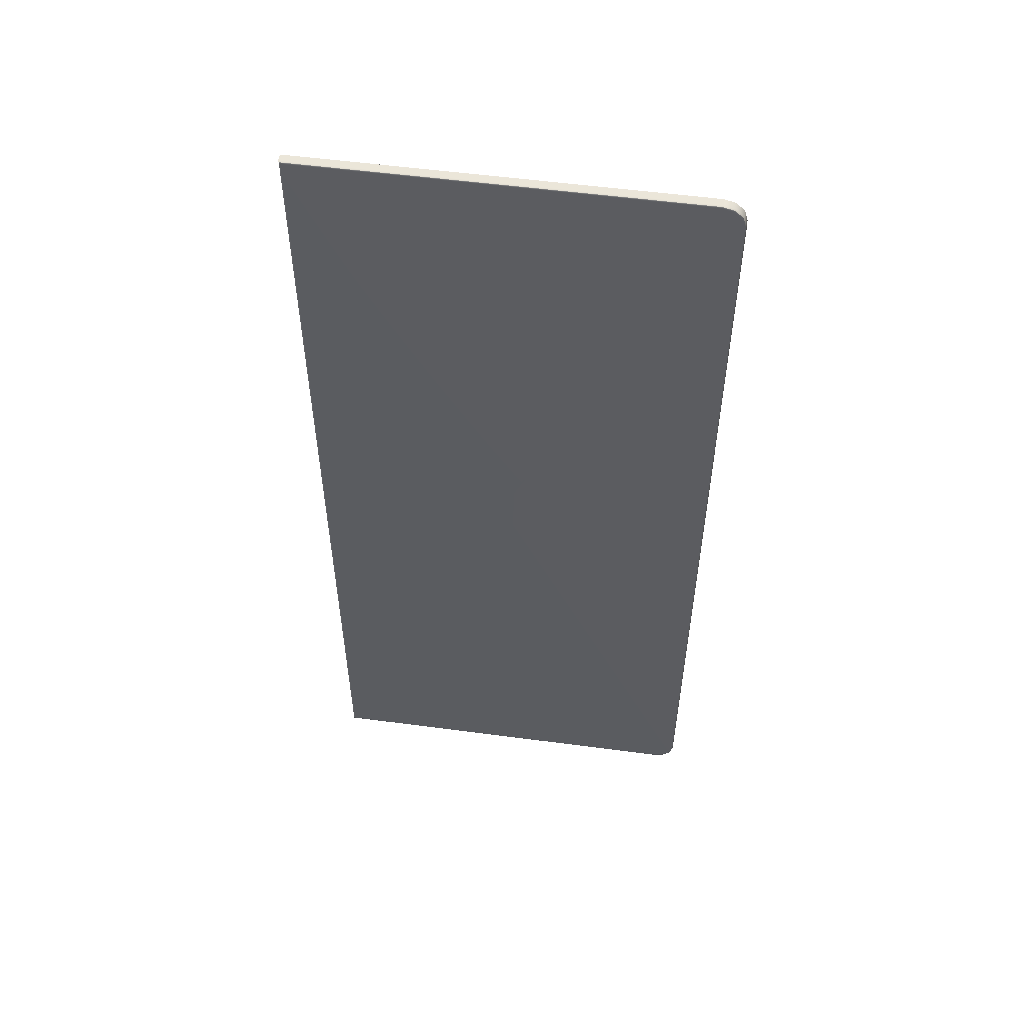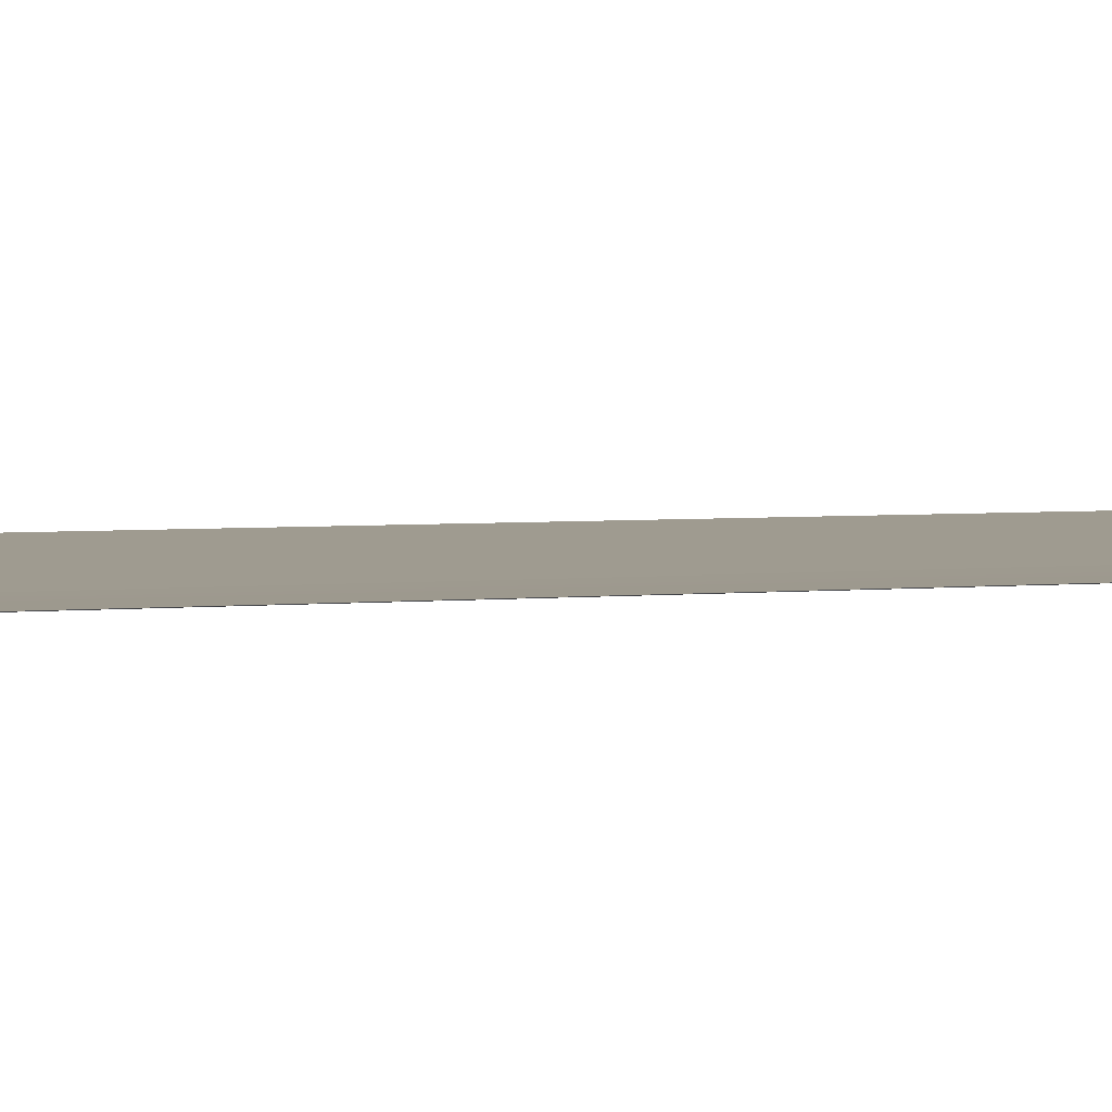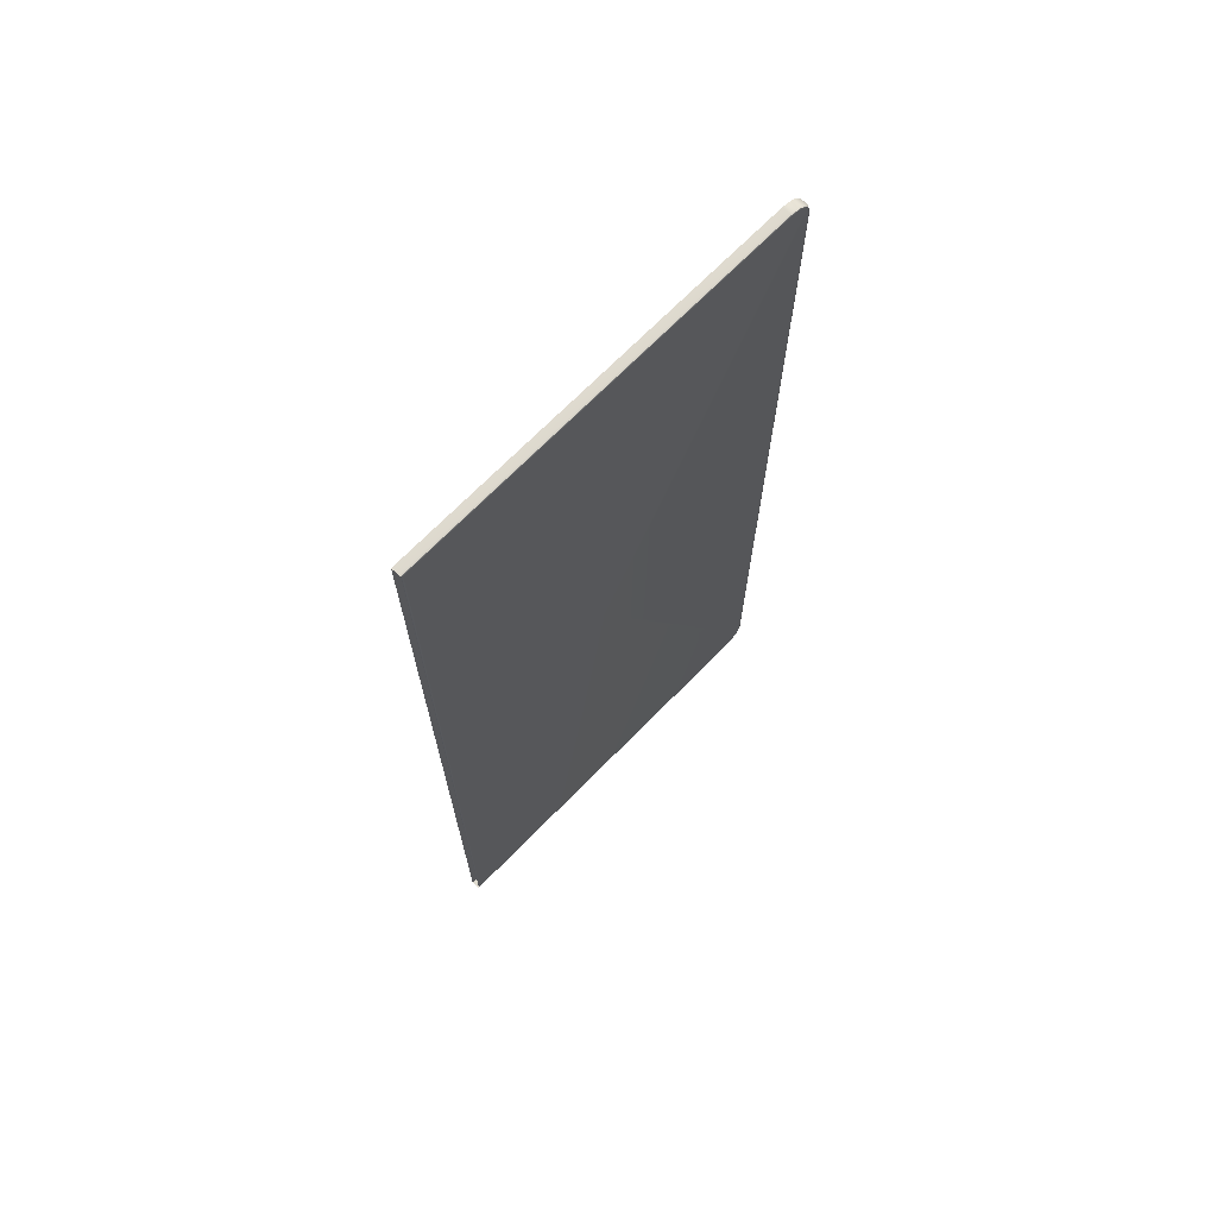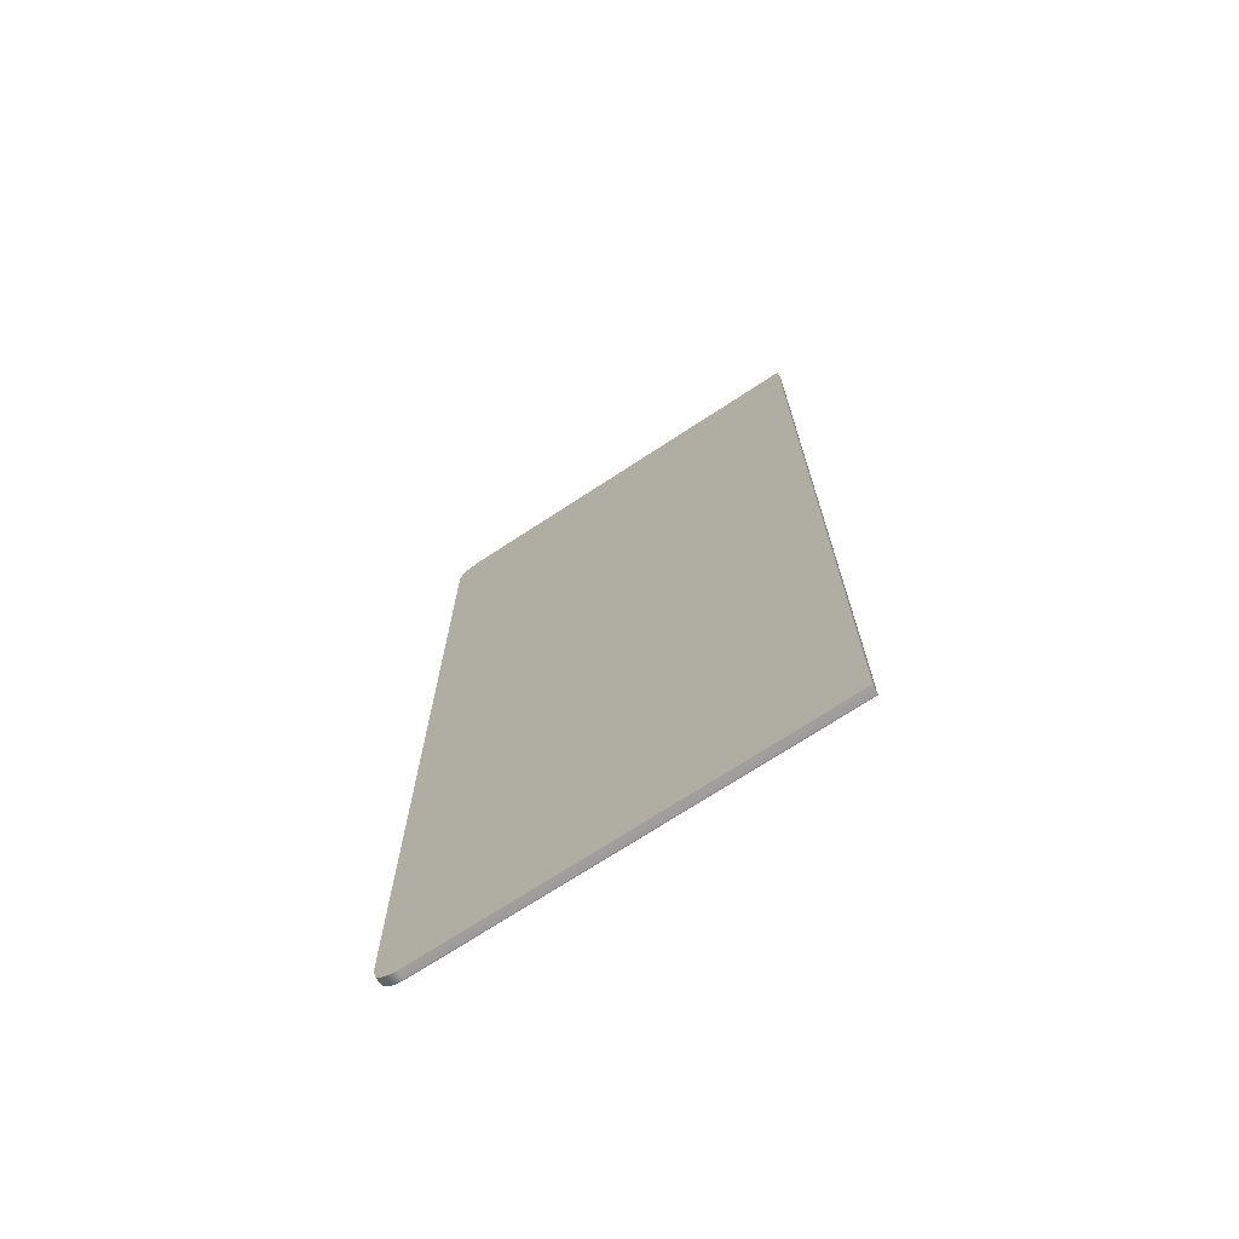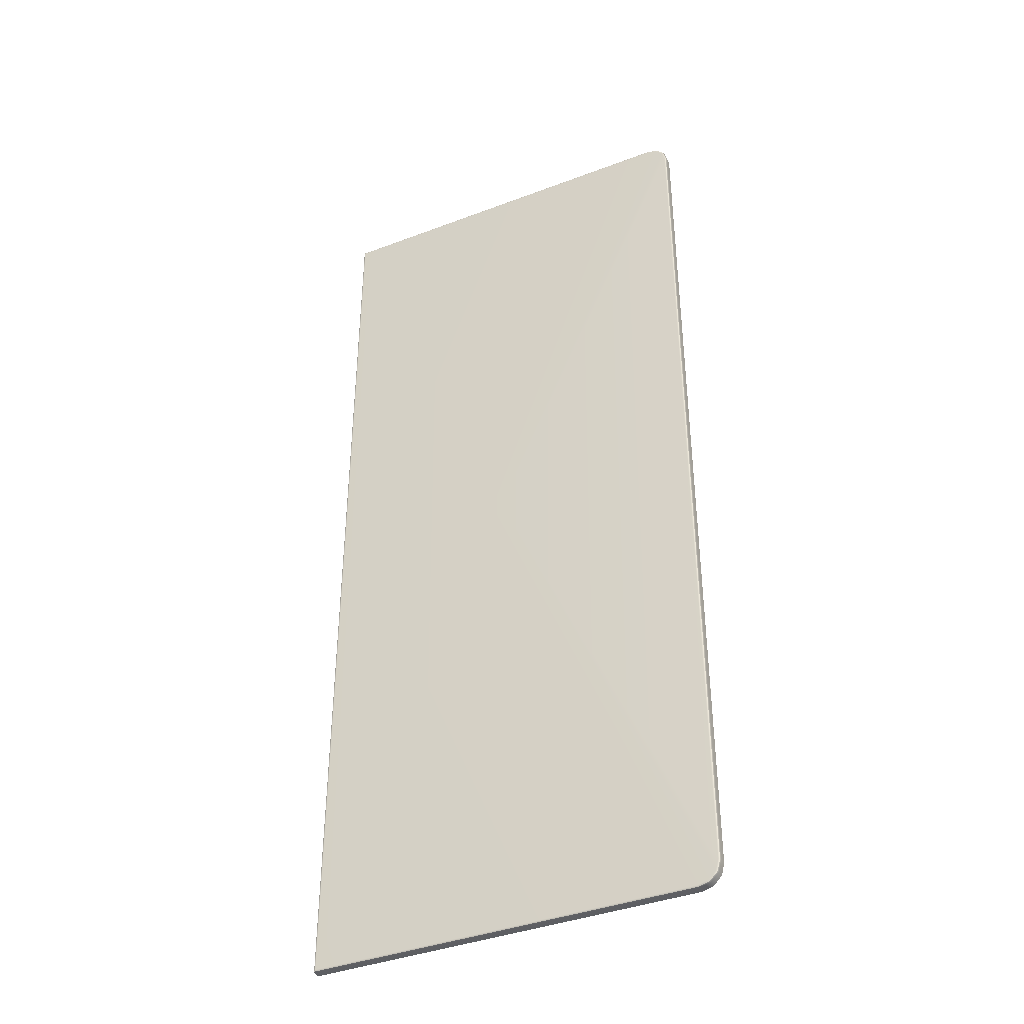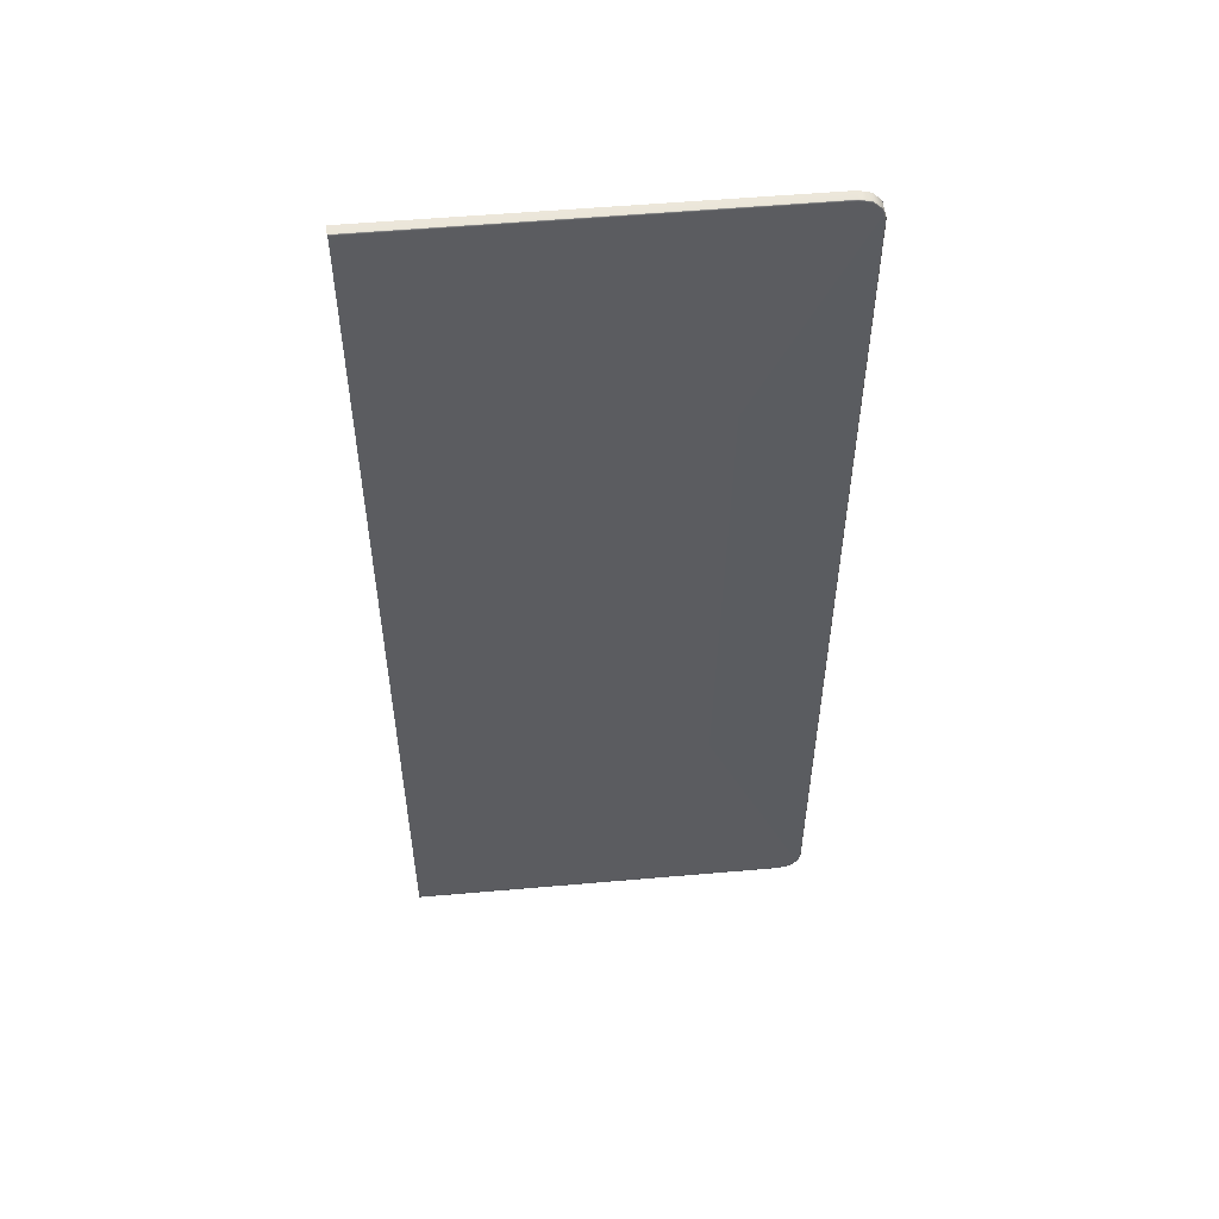
<metadata>
{"format":"obj","ext":"obj","renderer":"f3d","projection":"perspective","resolution":1024,"background":"white","views":[{"elev":54.7,"azim":8.0,"up":"+Z"},{"elev":4.1,"azim":-107.6,"up":"+Y"},{"elev":70.8,"azim":-45.4,"up":"+Z"},{"elev":-71.8,"azim":-146.8,"up":"+Z"},{"elev":-39.4,"azim":25.3,"up":"+Z"},{"elev":54.1,"azim":-5.3,"up":"+Z"}]}
</metadata>
<code>
v 0.3548 -0.2286 -0.1516
v 0.3517 -0.2286 -0.1547
v 0.2758 -0.2286 0.03123
v 0.3559 -0.2286 -0.1474
v 0.3559 -0.2286 0.2015
v 0.2037 -0.2286 0.2099
v 0.3475 -0.2286 0.2099
v 0.2037 -0.2286 -0.1559
v 0.3475 -0.2286 -0.1559
v 0.3517 -0.2286 0.2088
v 0.3548 -0.2286 0.2057
v 0.354 -0.232 -0.1512
v 0.2758 -0.232 0.03123
v 0.3513 -0.232 -0.154
v 0.3551 -0.232 -0.1473
v 0.3551 -0.232 0.2013
v 0.3474 -0.232 0.2091
v 0.2046 -0.232 0.2091
v 0.2046 -0.232 -0.155
v 0.3474 -0.232 -0.155
v 0.3513 -0.232 0.208
v 0.354 -0.232 0.2052
v 0.3516 -0.2318 -0.1545
v 0.3546 -0.2318 -0.1515
v 0.3546 -0.2318 -0.1515
v 0.3516 -0.2318 -0.1545
v 0.3517 -0.2313 -0.1547
v 0.3548 -0.2313 -0.1516
v 0.3474 -0.2318 0.2097
v 0.204 -0.2318 0.2097
v 0.204 -0.2318 0.2097
v 0.3474 -0.2318 0.2097
v 0.3475 -0.2313 0.2099
v 0.2037 -0.2313 0.2099
v 0.3548 -0.2286 -0.1516
v 0.3548 -0.2313 -0.1516
v 0.3517 -0.2313 -0.1547
v 0.3517 -0.2286 -0.1547
v 0.3559 -0.2286 -0.1474
v 0.3559 -0.2313 -0.1474
v 0.3559 -0.2286 0.2015
v 0.3559 -0.2313 0.2015
v 0.3559 -0.2313 -0.1474
v 0.3559 -0.2286 -0.1474
v 0.2037 -0.2286 0.2099
v 0.2037 -0.2313 0.2099
v 0.3475 -0.2313 0.2099
v 0.3475 -0.2286 0.2099
v 0.3475 -0.2286 -0.1559
v 0.3475 -0.2313 -0.1559
v 0.2037 -0.2313 -0.1559
v 0.2037 -0.2286 -0.1559
v 0.3517 -0.2313 0.2088
v 0.3517 -0.2286 0.2088
v 0.3548 -0.2286 0.2057
v 0.3548 -0.2313 0.2057
v 0.3559 -0.2313 0.2015
v 0.3559 -0.2286 0.2015
v 0.3559 -0.2313 -0.1474
v 0.3557 -0.2318 -0.1474
v 0.3557 -0.2318 -0.1474
v 0.3559 -0.2313 0.2015
v 0.3557 -0.2318 0.2014
v 0.3557 -0.2318 0.2014
v 0.3548 -0.2313 0.2057
v 0.3546 -0.2318 0.2056
v 0.3546 -0.2318 0.2056
v 0.204 -0.2318 0.2097
v 0.204 -0.2318 -0.1556
v 0.3516 -0.2318 0.2086
v 0.3516 -0.2318 0.2086
v 0.3517 -0.2313 0.2088
v 0.2037 -0.2313 -0.1559
v 0.3475 -0.2313 -0.1559
v 0.3474 -0.2318 -0.1556
v 0.204 -0.2318 -0.1556
v 0.204 -0.2318 -0.1556
v 0.3474 -0.2318 -0.1556
f 1 2 3
f 1 3 4
f 3 5 4
f 3 6 7
f 3 8 6
f 3 9 8
f 3 7 10
f 5 3 11
f 3 10 11
f 2 9 3
f 12 13 14
f 12 15 13
f 13 15 16
f 13 17 18
f 13 18 19
f 13 19 20
f 13 21 17
f 16 22 13
f 13 22 21
f 14 13 20
f 12 14 23
f 12 23 24
f 25 26 27
f 25 27 28
f 18 17 29
f 18 29 30
f 31 32 33
f 31 33 34
f 35 36 37
f 35 37 38
f 39 40 36
f 39 36 35
f 41 42 43
f 41 43 44
f 45 46 47
f 45 47 48
f 49 50 51
f 49 51 52
f 48 47 53
f 48 53 54
f 55 56 57
f 55 57 58
f 54 53 56
f 54 56 55
f 38 37 50
f 38 50 49
f 28 59 60
f 28 60 25
f 24 61 15
f 24 15 12
f 59 62 63
f 59 63 60
f 61 64 16
f 61 16 15
f 62 65 66
f 62 66 63
f 64 67 22
f 64 22 16
f 68 69 19
f 68 19 18
f 17 21 70
f 17 70 29
f 32 71 72
f 32 72 33
f 73 74 75
f 73 75 76
f 77 78 20
f 77 20 19
f 14 20 78
f 14 78 23
f 26 75 74
f 26 74 27
f 21 22 67
f 21 67 70
f 71 66 65
f 71 65 72

</code>
